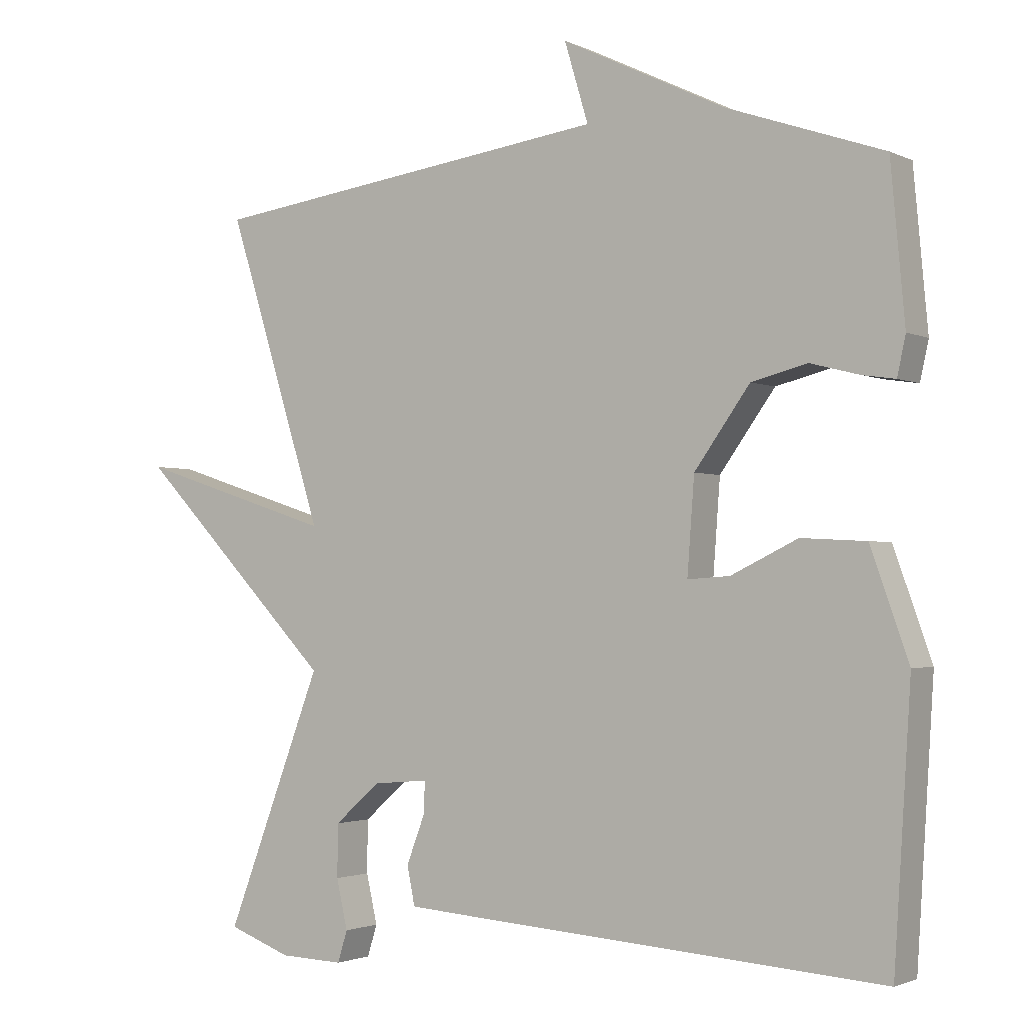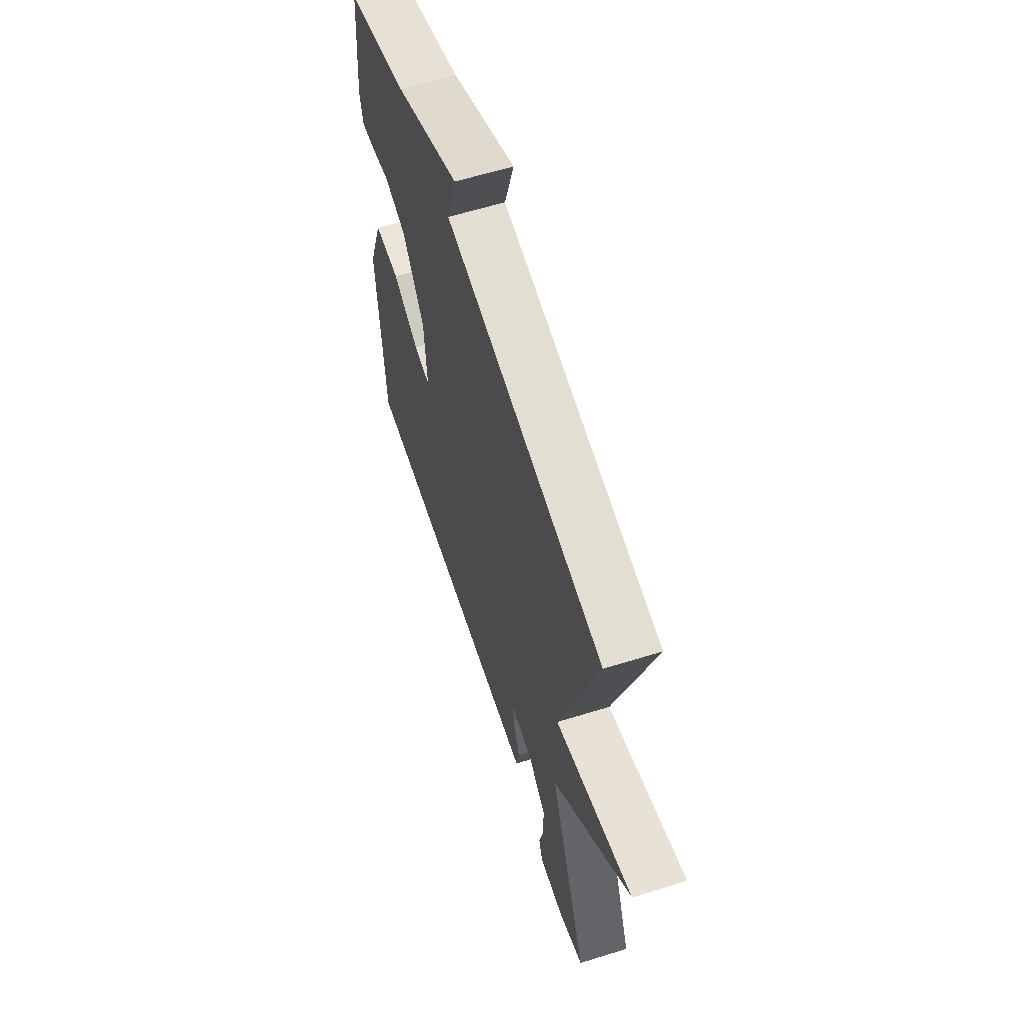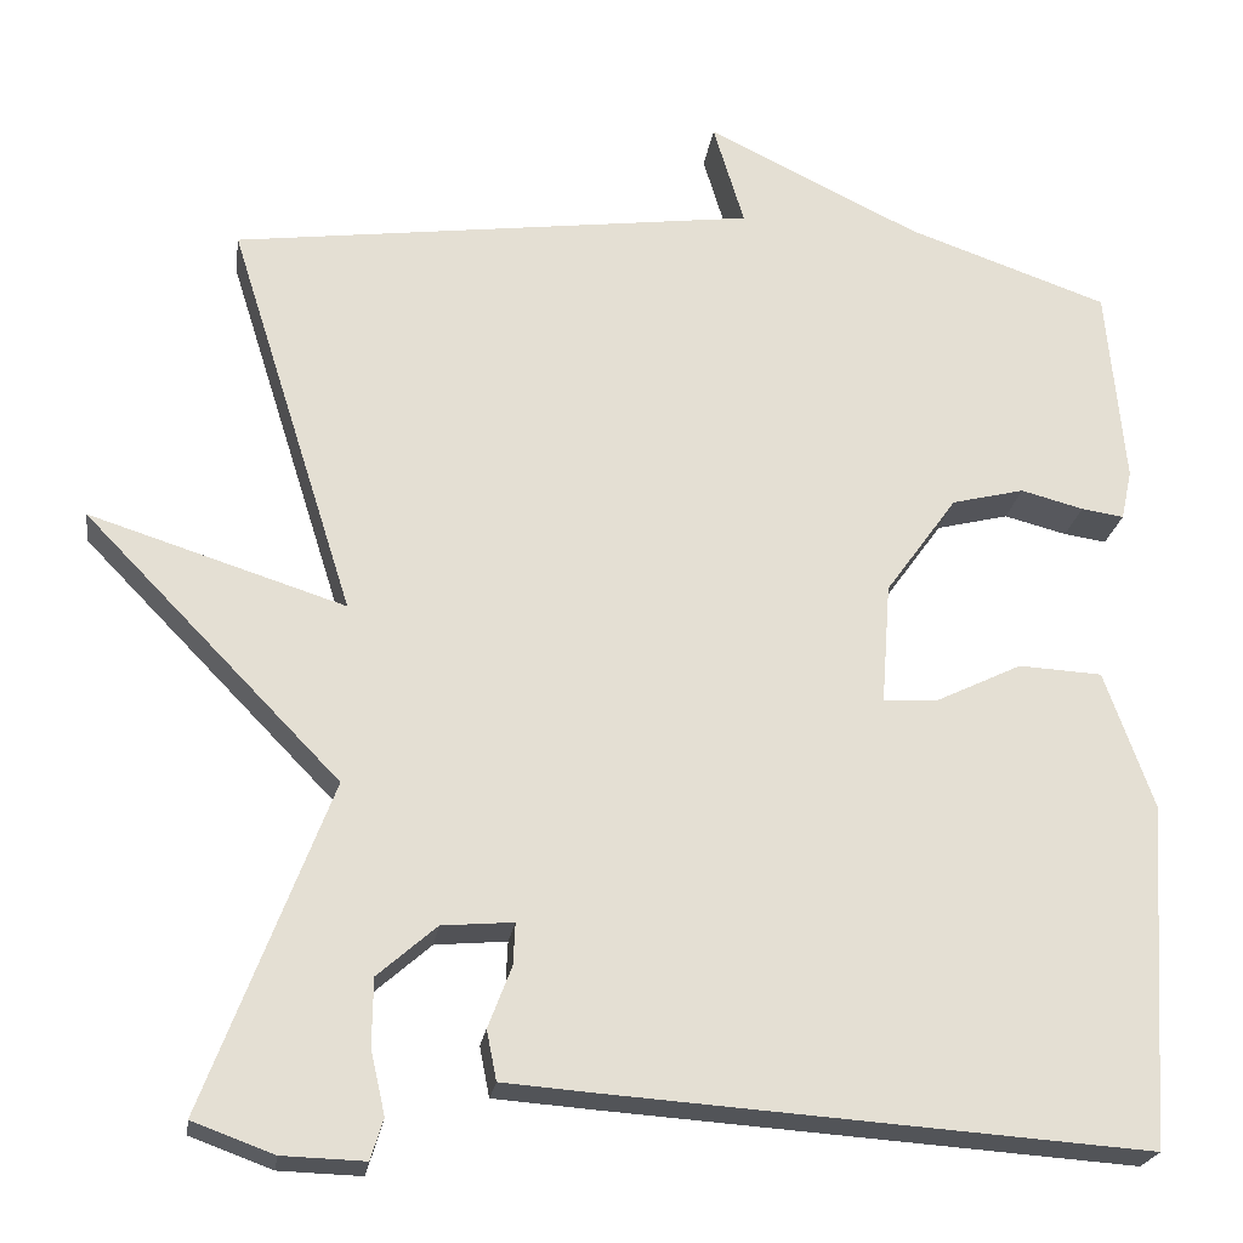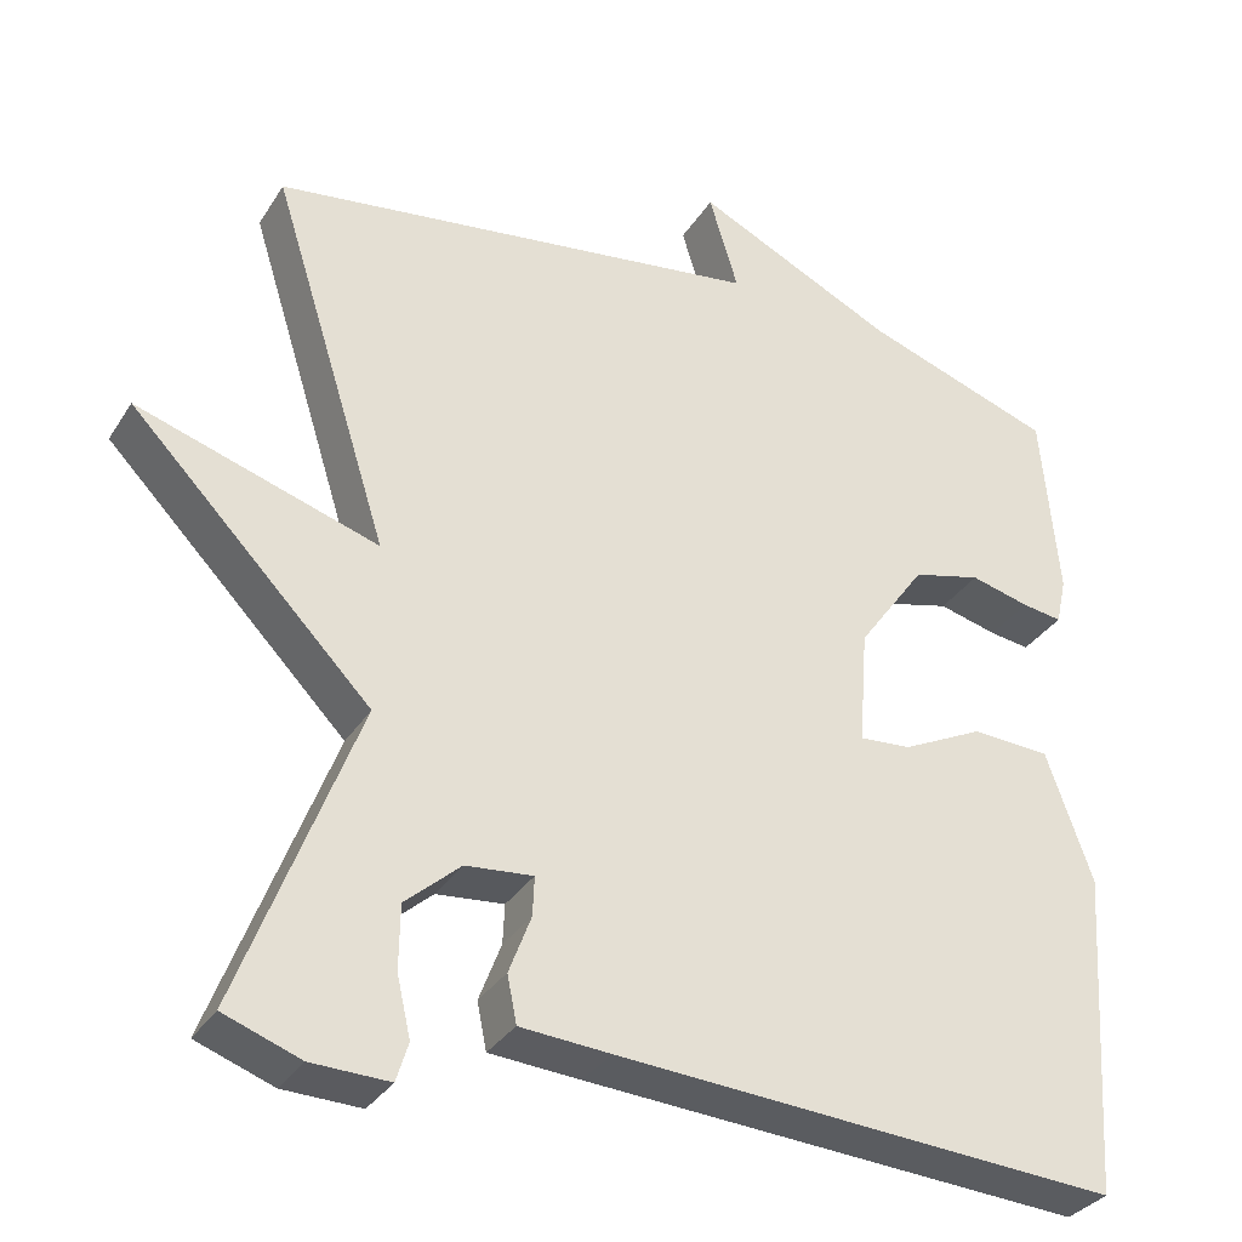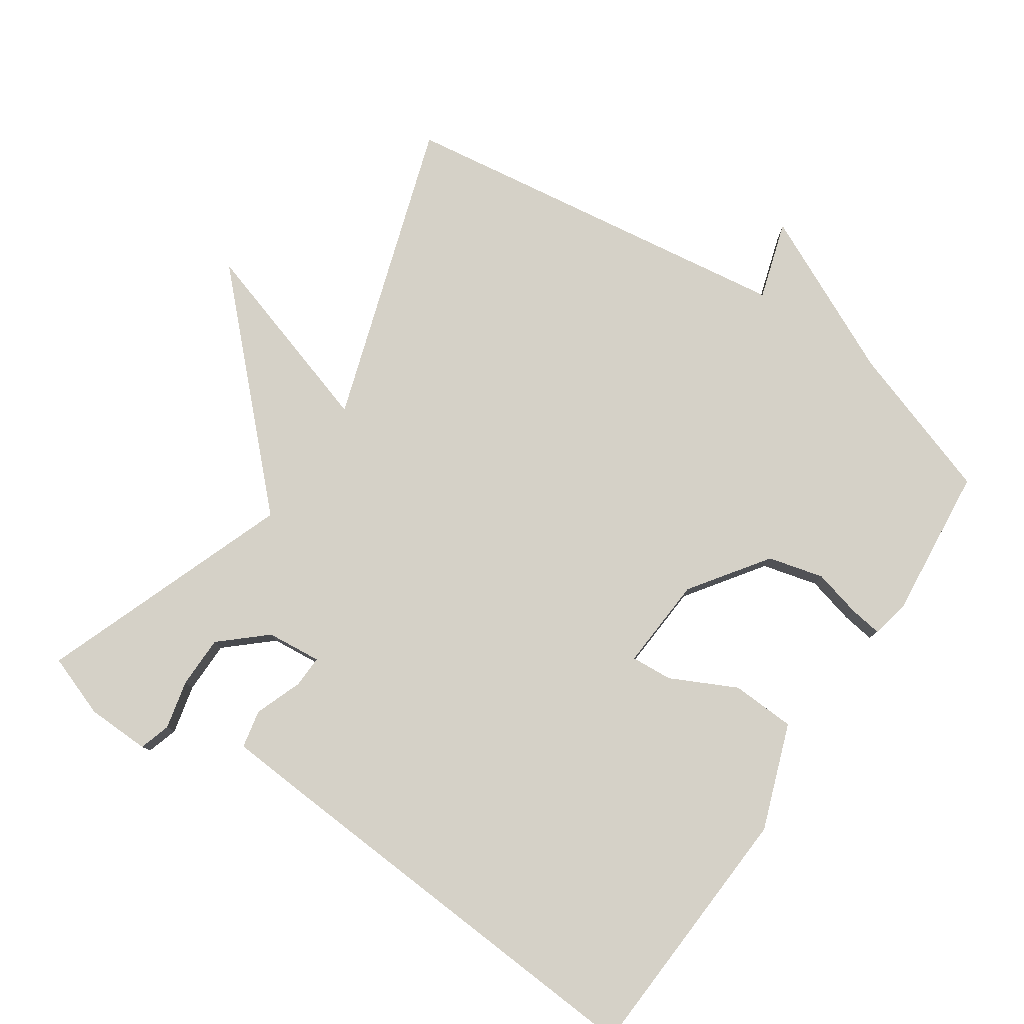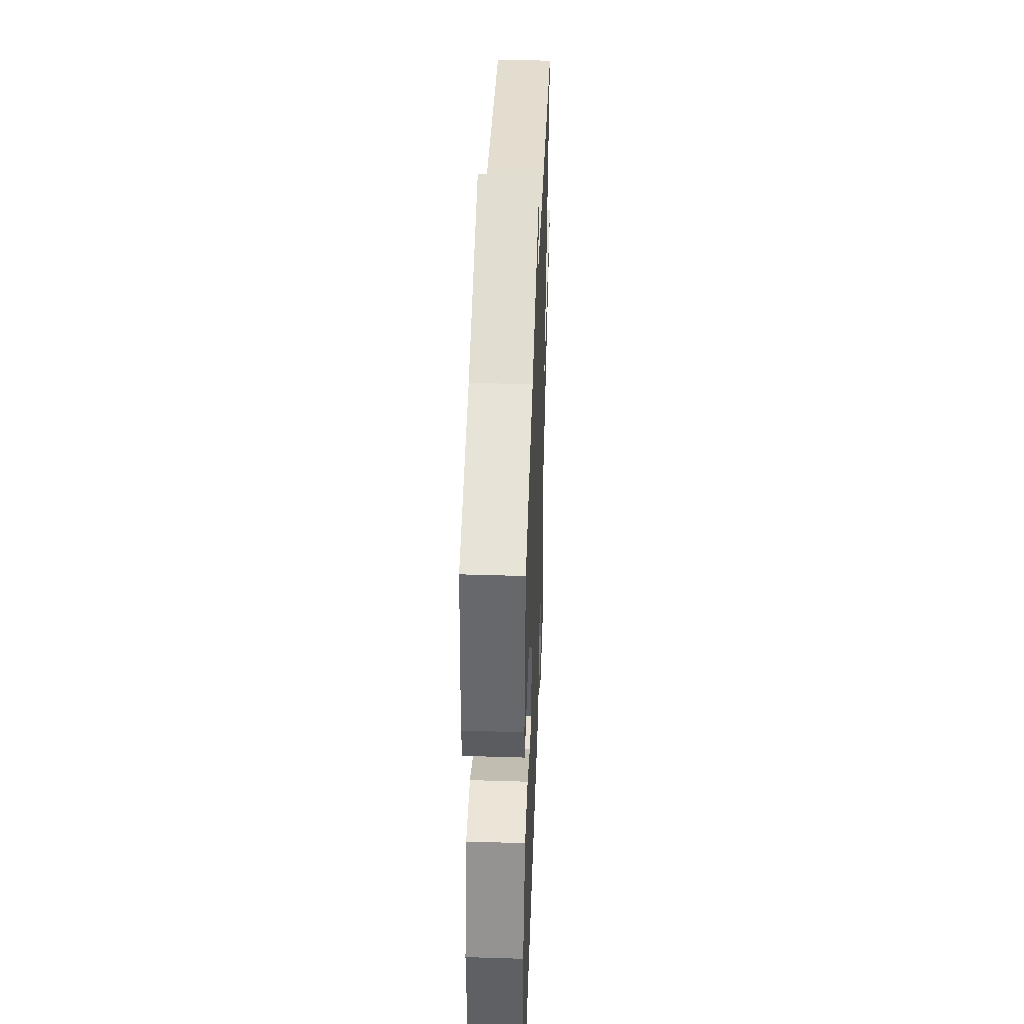
<metadata>
{"format":"obj","ext":"obj","renderer":"f3d","projection":"perspective","resolution":1024,"background":"white","views":[{"elev":-2.0,"azim":-147.7,"up":"+Z"},{"elev":61.1,"azim":72.4,"up":"+Z"},{"elev":-22.7,"azim":171.7,"up":"+Z"},{"elev":-32.5,"azim":152.7,"up":"+Z"},{"elev":79.0,"azim":-146.3,"up":"+Y"},{"elev":42.5,"azim":-87.9,"up":"+Z"}]}
</metadata>
<code>
v 0.5 0.07 -0.5
v 0.41 0.07 -0.533
v 0.319 0.07 -0.536
v 0.305 0.07 -0.491
v 0.321 0.07 -0.421
v 0.32 0.07 -0.346
v 0.255 0.07 -0.289
v 0.176 0.07 -0.282
v 0.178 0.07 -0.328
v 0.204 0.07 -0.396
v 0.193 0.07 -0.451
v 0.087 0.07 -0.459
v -0.5 0.07 -0.5
v -0.524 0.07 -0.121
v -0.47 0.07 0.031
v -0.378 0.07 0.036
v -0.283 0.07 -0.01
v -0.223 0.07 -0.014
v -0.233 0.07 0.12
v -0.312 0.07 0.23
v -0.392 0.07 0.25
v -0.461 0.07 0.232
v -0.508 0.07 0.225
v -0.52 0.07 0.28
v -0.5 0.07 0.5
v -0.278 0.07 0.577
v -0.044 0.07 0.69
v -0.078 0.07 0.577
v 0.5 0.07 0.5
v 0.362 0.07 0.062
v 0.644 0.07 0.152
v 0.362 0.07 -0.138
v 0.5 0 -0.5
v 0.41 0 -0.533
v 0.319 0 -0.536
v 0.305 0 -0.491
v 0.321 0 -0.421
v 0.32 0 -0.346
v 0.255 0 -0.289
v 0.176 0 -0.282
v 0.178 0 -0.328
v 0.204 0 -0.396
v 0.193 0 -0.451
v 0.087 0 -0.459
v -0.5 0 -0.5
v -0.524 0 -0.121
v -0.47 0 0.031
v -0.378 0 0.036
v -0.283 0 -0.01
v -0.223 0 -0.014
v -0.233 0 0.12
v -0.312 0 0.23
v -0.392 0 0.25
v -0.461 0 0.232
v -0.508 0 0.225
v -0.52 0 0.28
v -0.5 0 0.5
v -0.278 0 0.577
v -0.044 0 0.69
v -0.078 0 0.577
v 0.5 0 0.5
v 0.362 0 0.062
v 0.644 0 0.152
v 0.362 0 -0.138
f 30 31 32
f 28 29 30
f 28 30 32
f 26 27 28
f 25 26 28
f 24 25 28
f 23 24 28
f 22 23 28
f 21 22 28
f 20 21 28
f 19 20 28 32
f 18 19 32
f 17 18 32
f 15 16 17
f 14 15 17
f 13 14 17
f 12 13 17
f 11 12 17
f 10 11 17
f 9 10 17
f 8 9 17
f 7 8 17 32
f 6 7 32 1
f 3 4 5
f 2 3 5
f 1 2 5
f 1 5 6
f 64 63 62
f 62 61 60
f 64 62 60
f 60 59 58
f 60 58 57
f 60 57 56
f 60 56 55
f 60 55 54
f 60 54 53
f 60 53 52
f 64 60 52 51
f 64 51 50
f 64 50 49
f 49 48 47
f 49 47 46
f 49 46 45
f 49 45 44
f 49 44 43
f 49 43 42
f 49 42 41
f 49 41 40
f 64 49 40 39
f 33 64 39 38
f 37 36 35
f 37 35 34
f 37 34 33
f 38 37 33
f 1 33 34 2
f 2 34 35 3
f 3 35 36 4
f 4 36 37 5
f 5 37 38 6
f 6 38 39 7
f 7 39 40 8
f 8 40 41 9
f 9 41 42 10
f 10 42 43 11
f 11 43 44 12
f 12 44 45 13
f 13 45 46 14
f 14 46 47 15
f 15 47 48 16
f 16 48 49 17
f 17 49 50 18
f 18 50 51 19
f 19 51 52 20
f 20 52 53 21
f 21 53 54 22
f 22 54 55 23
f 23 55 56 24
f 24 56 57 25
f 25 57 58 26
f 26 58 59 27
f 27 59 60 28
f 28 60 61 29
f 29 61 62 30
f 30 62 63 31
f 31 63 64 32
f 32 64 33 1

</code>
